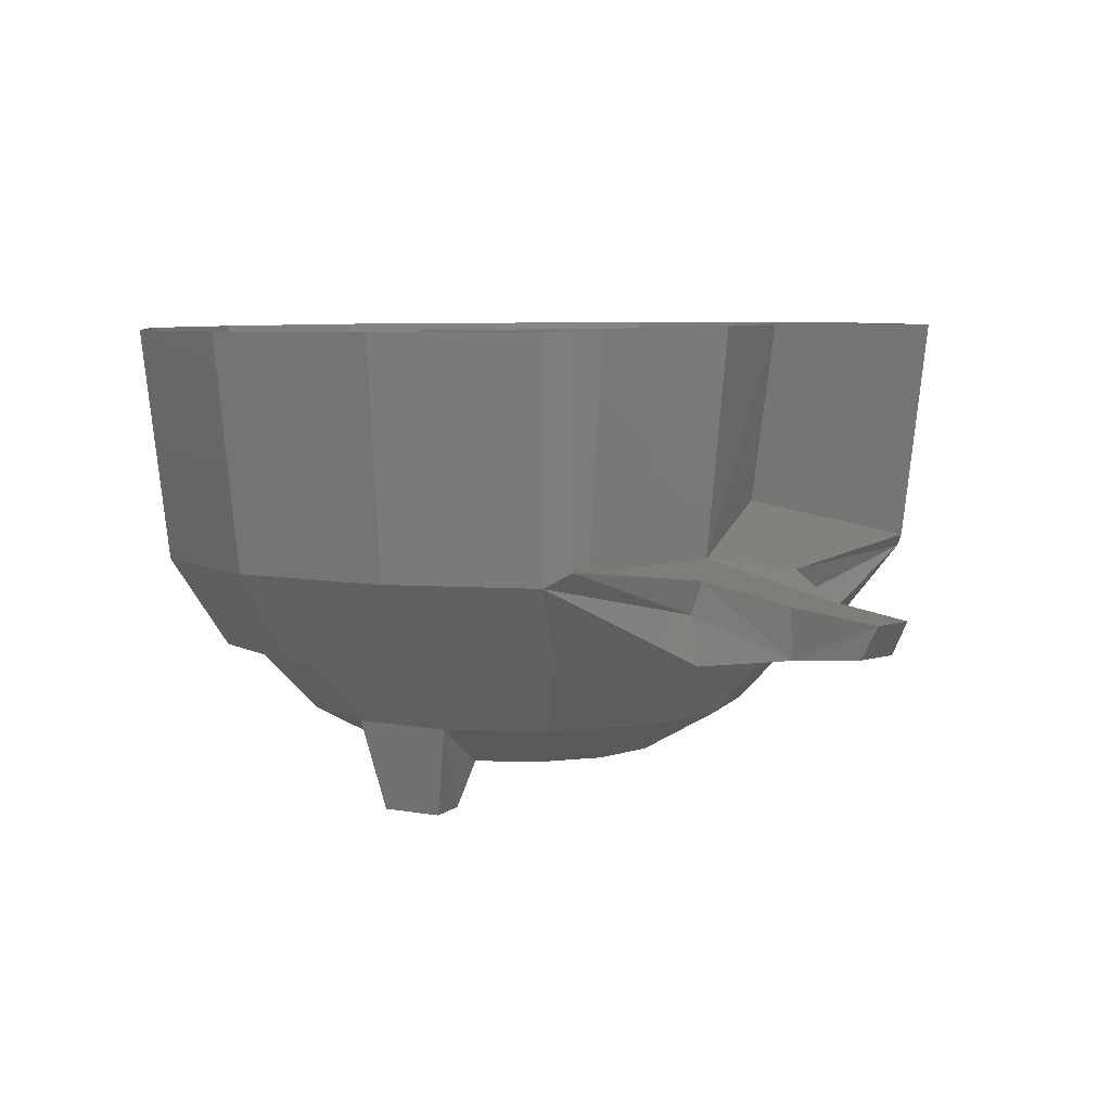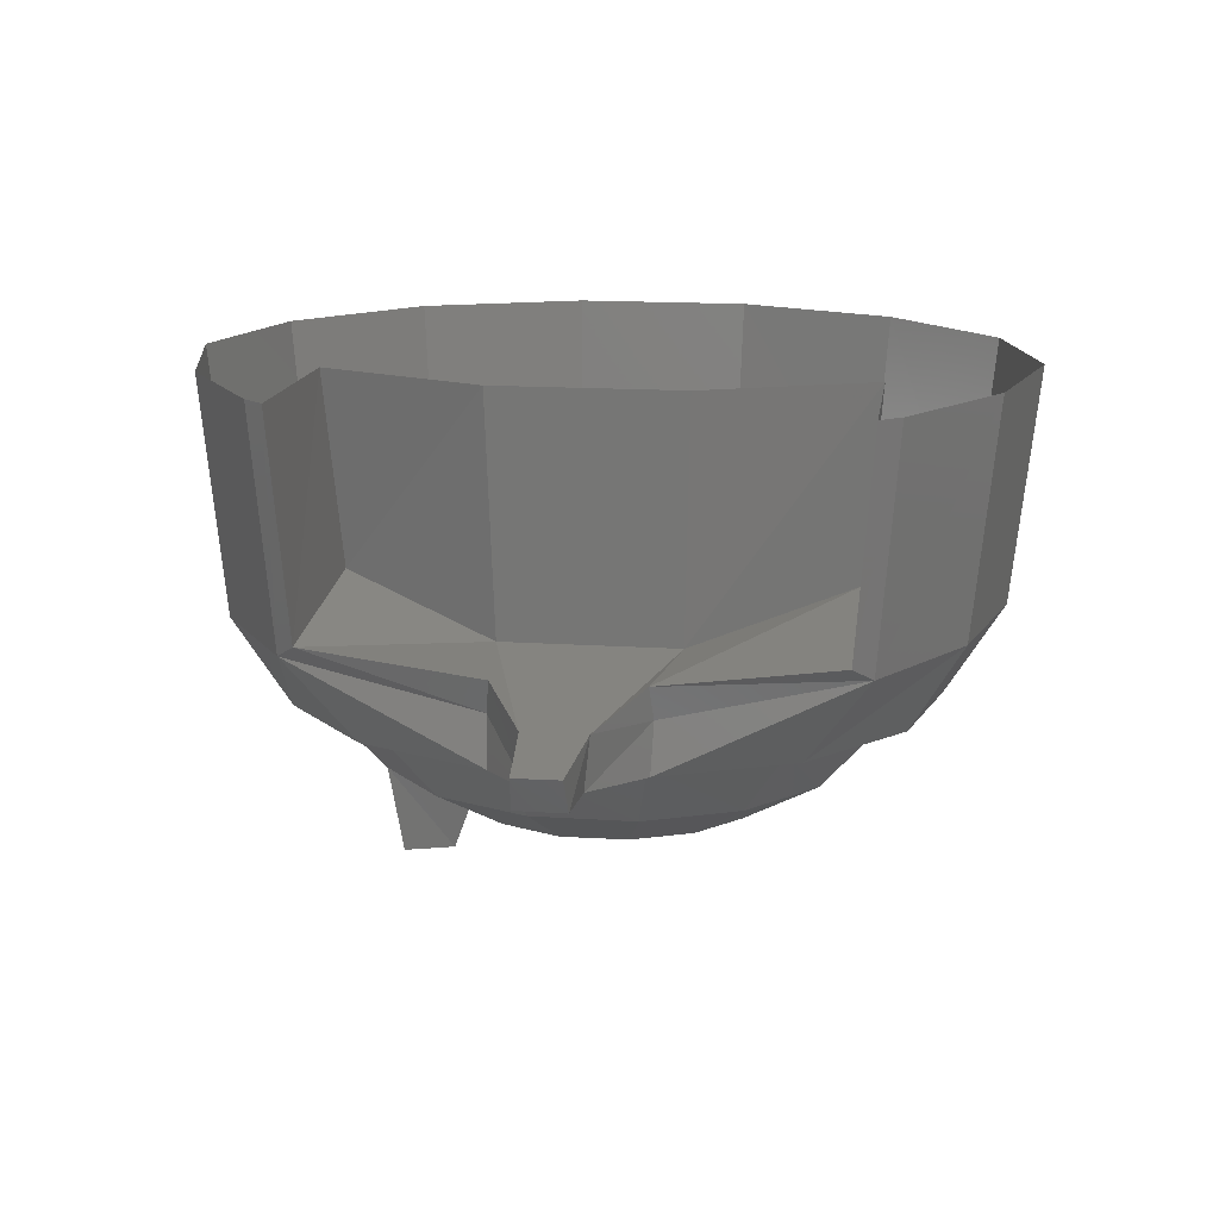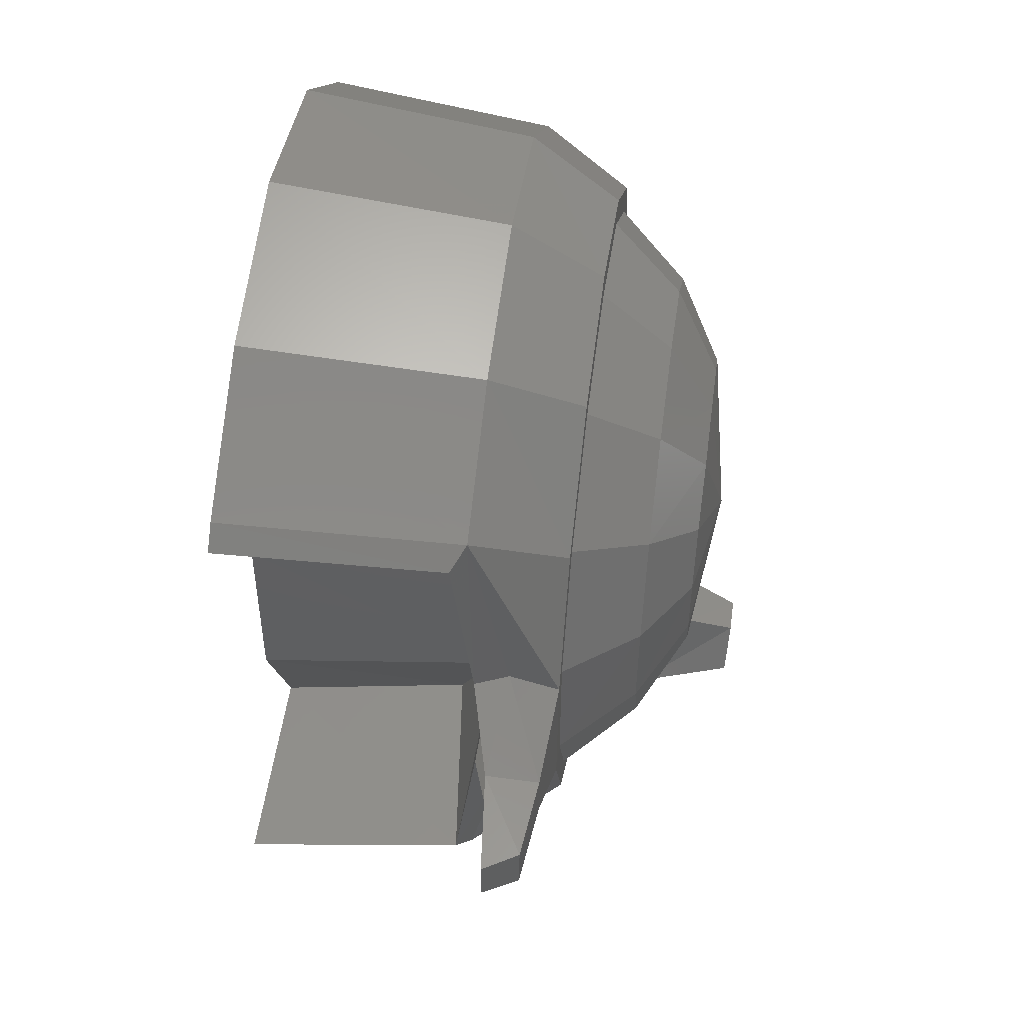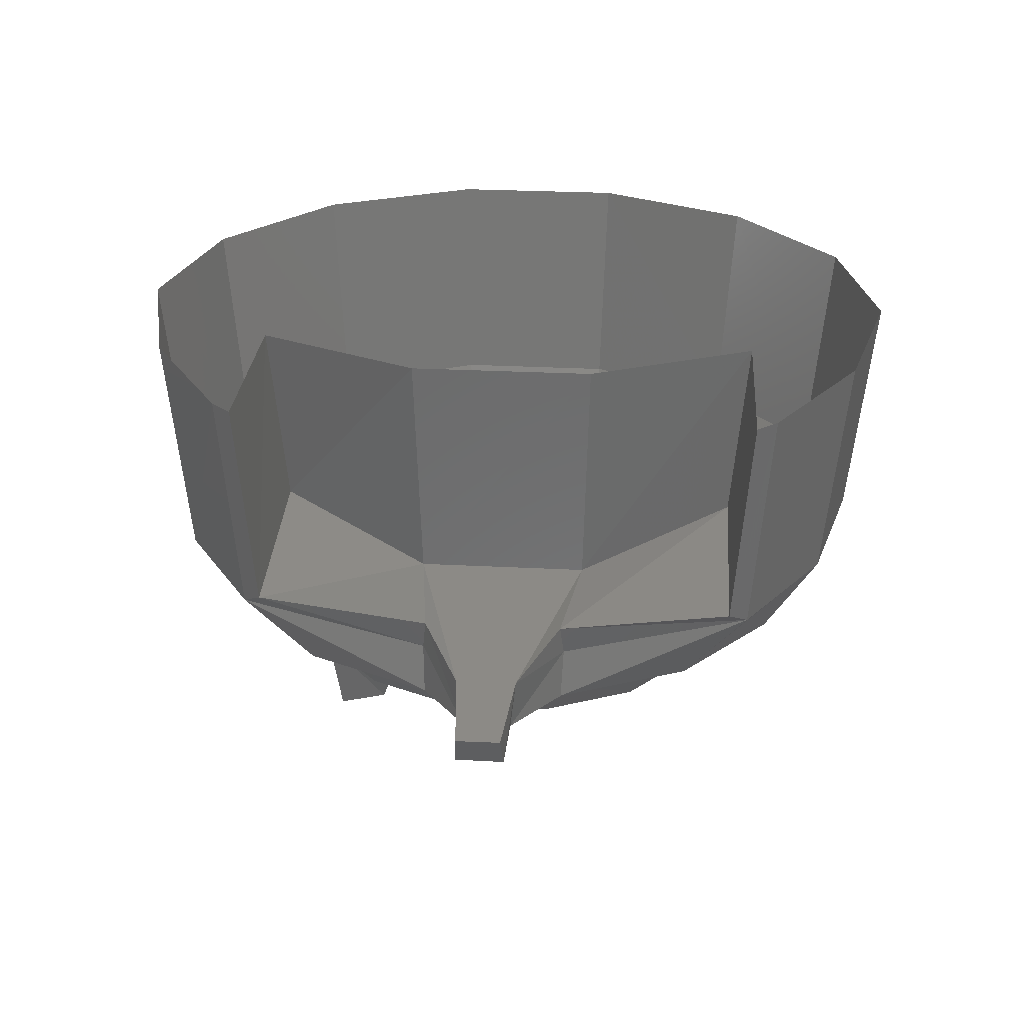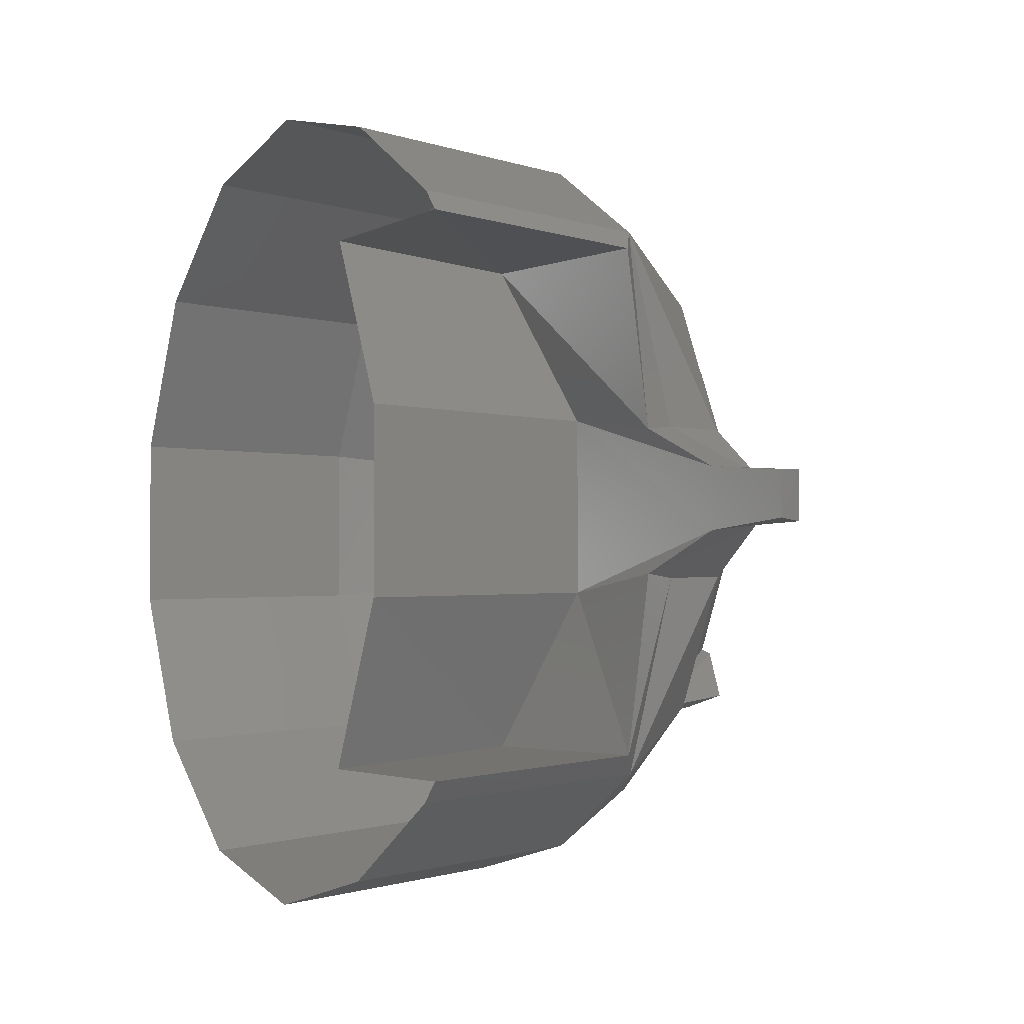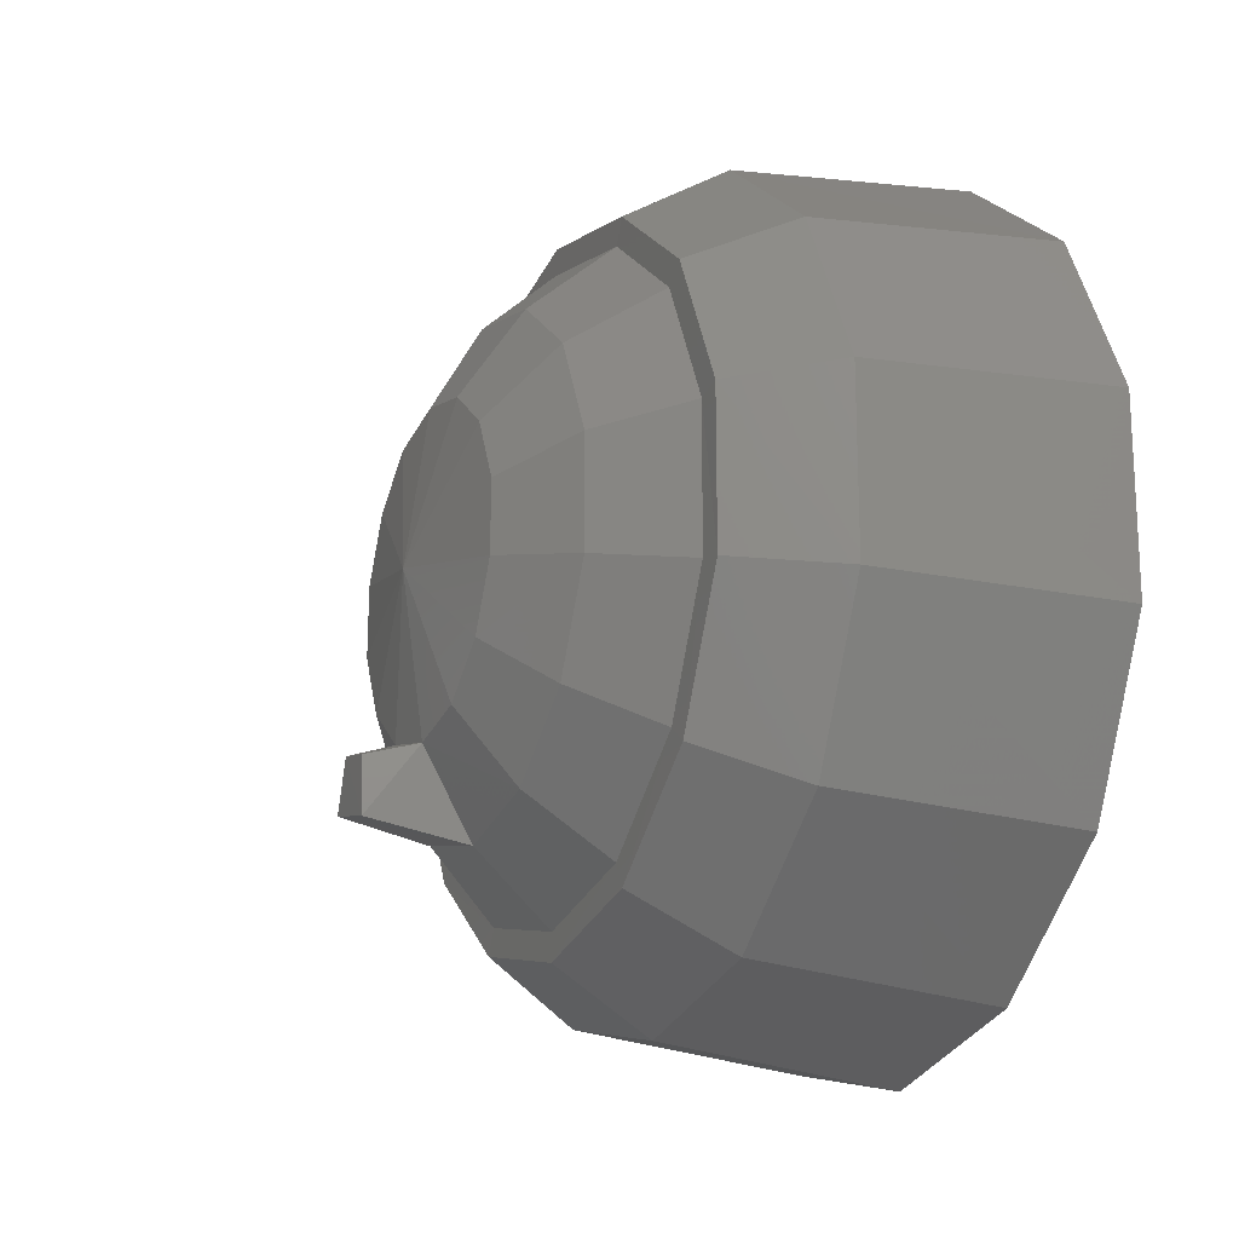
<metadata>
{"format":"stl","ext":"stl","renderer":"f3d","projection":"perspective","resolution":1024,"background":"white","views":[{"elev":6.8,"azim":45.8,"up":"+Z"},{"elev":14.6,"azim":98.0,"up":"+Z"},{"elev":52.1,"azim":97.1,"up":"+Y"},{"elev":26.8,"azim":94.7,"up":"+Z"},{"elev":-2.1,"azim":60.2,"up":"+Y"},{"elev":-19.3,"azim":-115.0,"up":"+Y"}]}
</metadata>
<code>
# stl→obj: 109 verts, 198 faces
v 2.611e+04 1059 -1.935e+04
v 2.467e+04 -2085 -2.31e+04
v 3.163e+04 -3244 -1.926e+04
v 2.898e+04 -5472 -2.304e+04
v 3.471e+04 -9532 -1.92e+04
v 3.139e+04 -1.036e+04 -2.301e+04
v 3.478e+04 -1.655e+04 -1.92e+04
v 3.142e+04 -1.582e+04 -2.298e+04
v 3.178e+04 -2.29e+04 -1.92e+04
v 2.91e+04 -2.076e+04 -2.298e+04
v 2.635e+04 -2.729e+04 -1.923e+04
v 2.486e+04 -2.421e+04 -2.301e+04
v 1.952e+04 -2.891e+04 -1.932e+04
v 1.955e+04 -2.546e+04 -2.307e+04
v 1.268e+04 -2.742e+04 -1.941e+04
v 1.421e+04 -2.427e+04 -2.316e+04
v 7155 -2.308e+04 -1.95e+04
v 9902 -2.092e+04 -2.323e+04
v 4073 -1.68e+04 -1.956e+04
v 7491 -1.6e+04 -2.326e+04
v 4012 -9806 -1.956e+04
v 7460 -1.057e+04 -2.329e+04
v 7003 -3458 -1.956e+04
v 9780 -5625 -2.329e+04
v 1.244e+04 967.3 -1.95e+04
v 1.402e+04 -2176 -2.323e+04
v 1.927e+04 2585 -1.944e+04
v 1.933e+04 -924.9 -2.316e+04
v 1.955e+04 -2.11e+04 -2.555e+04
v 1.61e+04 -2.034e+04 -2.558e+04
v 1.335e+04 -1.817e+04 -2.564e+04
v 1.179e+04 -1.503e+04 -2.567e+04
v 1.176e+04 -1.152e+04 -2.567e+04
v 1.326e+04 -8341 -2.567e+04
v 1.598e+04 -6113 -2.564e+04
v 1.939e+04 -5320 -2.561e+04
v 2.284e+04 -6052 -2.558e+04
v 2.559e+04 -8219 -2.551e+04
v 2.715e+04 -1.136e+04 -2.548e+04
v 2.718e+04 -1.49e+04 -2.548e+04
v 2.568e+04 -1.808e+04 -2.548e+04
v 2.296e+04 -2.027e+04 -2.551e+04
v 3.591e+04 1944 -2075
v 3.499e+04 936.8 -1.444e+04
v 2.837e+04 6369 -2167
v 2.794e+04 5088 -1.453e+04
v 1.903e+04 8414 -2289
v 1.918e+04 7010 -1.465e+04
v 9688 6217 -2411
v 1.045e+04 4935 -1.474e+04
v 2241 173.8 -2472
v 3462 -711.3 -1.48e+04
v -1848 -8494 -2472
v -352.9 -8830 -1.48e+04
v -1757 -1.808e+04 -2441
v -291.8 -1.78e+04 -1.477e+04
v 2455 -2.665e+04 -2350
v 3676 -2.586e+04 -1.471e+04
v 9993 -3.257e+04 -2258
v 1.073e+04 -3.138e+04 -1.459e+04
v 1.936e+04 -3.465e+04 -2136
v 1.952e+04 -3.331e+04 -1.447e+04
v 2.867e+04 -3.242e+04 -2014
v 2.824e+04 -3.126e+04 -1.437e+04
v 3.615e+04 -2.787e+04 -1953
v 3.52e+04 -2.699e+04 -1.431e+04
v 2.669e+04 2310 -1.935e+04
v 1.924e+04 3928 -1.944e+04
v 1.186e+04 2188 -1.953e+04
v 5934 -2604 -1.959e+04
v 2699 -9501 -1.959e+04
v 2760 -1.713e+04 -1.956e+04
v 6117 -2.394e+04 -1.95e+04
v 1.21e+04 -2.864e+04 -1.941e+04
v 1.955e+04 -3.029e+04 -1.932e+04
v 2.693e+04 -2.852e+04 -1.923e+04
v 3.285e+04 -2.372e+04 -1.917e+04
v 3.612e+04 -1.686e+04 -1.917e+04
v 3.603e+04 -9226 -1.92e+04
v 3.267e+04 -2390 -1.926e+04
v 2.504e+04 -161.9 -1.251e+04
v 2.596e+04 753.7 -2197
v 2.904e+04 -8463 -1.492e+04
v 3.02e+04 -8097 -2106
v 2.91e+04 -1.768e+04 -1.489e+04
v 3.029e+04 -1.796e+04 -2075
v 2.525e+04 -2.604e+04 -1.242e+04
v 2.62e+04 -2.687e+04 -2075
v 3.56e+04 -9104 -1.657e+04
v 4.018e+04 -1.17e+04 -1.868e+04
v 4.03e+04 -1.139e+04 -1.59e+04
v 4.448e+04 -1.17e+04 -1.819e+04
v 4.549e+04 -1.179e+04 -1.636e+04
v 4.018e+04 -1.429e+04 -1.868e+04
v 4.451e+04 -1.423e+04 -1.816e+04
v 4.033e+04 -1.46e+04 -1.59e+04
v 3.566e+04 -1.695e+04 -1.654e+04
v 3.624e+04 -1.673e+04 -1.477e+04
v 3.603e+04 -70.38 -1.367e+04
v 3.618e+04 -9287 -1.48e+04
v 3.624e+04 -2.595e+04 -1.355e+04
v 1.949e+04 -1.319e+04 -2.667e+04
v 3.694e+04 845.2 -2045
v 3.716e+04 -2.678e+04 -1953
v 4.552e+04 -1.411e+04 -1.636e+04
v 2.037e+04 -2.171e+04 -2.802e+04
v 2.04e+04 -2.446e+04 -2.793e+04
v 2.373e+04 -2.366e+04 -2.786e+04
v 2.254e+04 -2.122e+04 -2.799e+04
f 1 2 3
f 2 3 4
f 3 4 5
f 4 5 6
f 5 6 7
f 6 7 8
f 7 8 9
f 8 9 10
f 9 10 11
f 10 11 12
f 11 12 13
f 12 13 14
f 13 14 15
f 14 15 16
f 15 16 17
f 16 17 18
f 17 18 19
f 18 19 20
f 19 20 21
f 20 21 22
f 21 22 23
f 22 23 24
f 23 24 25
f 24 25 26
f 25 26 27
f 26 27 28
f 27 28 1
f 28 1 2
f 14 29 16
f 29 16 30
f 16 30 18
f 30 18 31
f 18 31 20
f 31 20 32
f 20 32 22
f 32 22 33
f 22 33 24
f 33 24 34
f 24 34 26
f 34 26 35
f 26 35 28
f 35 28 36
f 28 36 2
f 36 2 37
f 2 37 4
f 37 4 38
f 4 38 6
f 38 6 39
f 6 39 8
f 39 8 40
f 8 40 10
f 40 10 41
f 10 41 12
f 41 12 42
f 43 44 45
f 44 45 46
f 45 46 47
f 46 47 48
f 47 48 49
f 48 49 50
f 49 50 51
f 50 51 52
f 51 52 53
f 52 53 54
f 53 54 55
f 54 55 56
f 55 56 57
f 56 57 58
f 57 58 59
f 58 59 60
f 59 60 61
f 60 61 62
f 61 62 63
f 62 63 64
f 63 64 65
f 64 65 66
f 46 67 48
f 67 48 68
f 48 68 50
f 68 50 69
f 50 69 52
f 69 52 70
f 52 70 54
f 70 54 71
f 54 71 56
f 71 56 72
f 56 72 58
f 72 58 73
f 58 73 60
f 73 60 74
f 60 74 62
f 74 62 75
f 62 75 64
f 75 64 76
f 72 19 73
f 19 73 17
f 73 17 74
f 17 74 15
f 74 15 75
f 15 75 13
f 75 13 76
f 13 76 11
f 76 11 77
f 11 77 9
f 77 9 78
f 9 78 7
f 78 7 79
f 7 79 5
f 19 72 21
f 72 21 71
f 21 71 23
f 71 23 70
f 23 70 25
f 70 25 69
f 25 69 27
f 69 27 68
f 27 68 1
f 68 1 67
f 1 67 3
f 67 3 80
f 3 80 5
f 80 5 79
f 81 82 83
f 82 83 84
f 83 84 85
f 84 85 86
f 85 86 87
f 86 87 88
f 79 89 90
f 89 90 91
f 90 91 92
f 91 92 93
f 79 78 90
f 78 90 94
f 90 94 92
f 94 92 95
f 67 46 80
f 46 80 44
f 80 44 79
f 64 76 66
f 76 66 77
f 66 77 78
f 85 83 96
f 83 96 91
f 96 91 93
f 78 97 94
f 97 94 98
f 94 98 96
f 99 81 100
f 81 100 83
f 100 83 91
f 87 101 85
f 101 85 98
f 85 98 96
f 41 42 102
f 42 102 29
f 102 29 30
f 30 31 102
f 31 102 32
f 102 32 33
f 33 34 102
f 34 102 35
f 102 35 36
f 36 37 102
f 37 102 38
f 102 38 39
f 82 103 81
f 103 81 99
f 87 101 88
f 101 88 104
f 44 99 43
f 99 43 103
f 89 100 44
f 100 44 99
f 65 104 66
f 104 66 101
f 66 101 97
f 101 97 98
f 95 105 92
f 105 92 93
f 96 94 105
f 94 105 95
f 106 107 29
f 107 29 14
f 107 14 108
f 14 108 12
f 109 106 42
f 106 42 29
f 106 107 109
f 107 109 108
f 42 109 12
f 109 12 108
f 39 102 40
f 102 40 41
f 44 79 89
f 93 96 105
f 89 91 100
f 66 97 78

</code>
